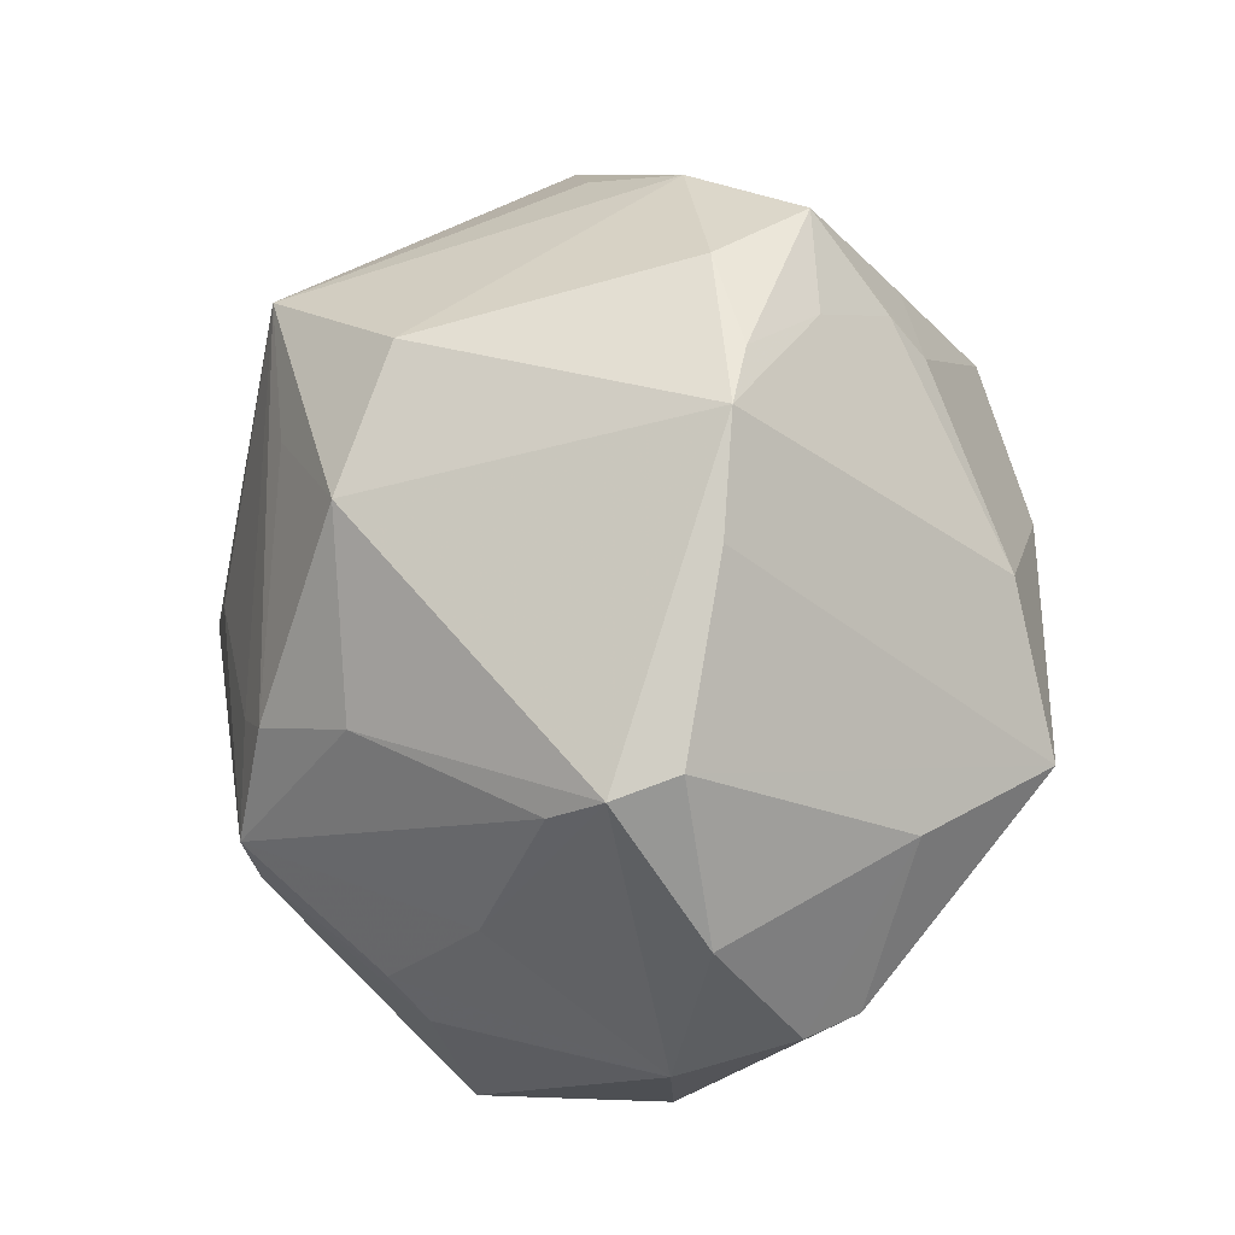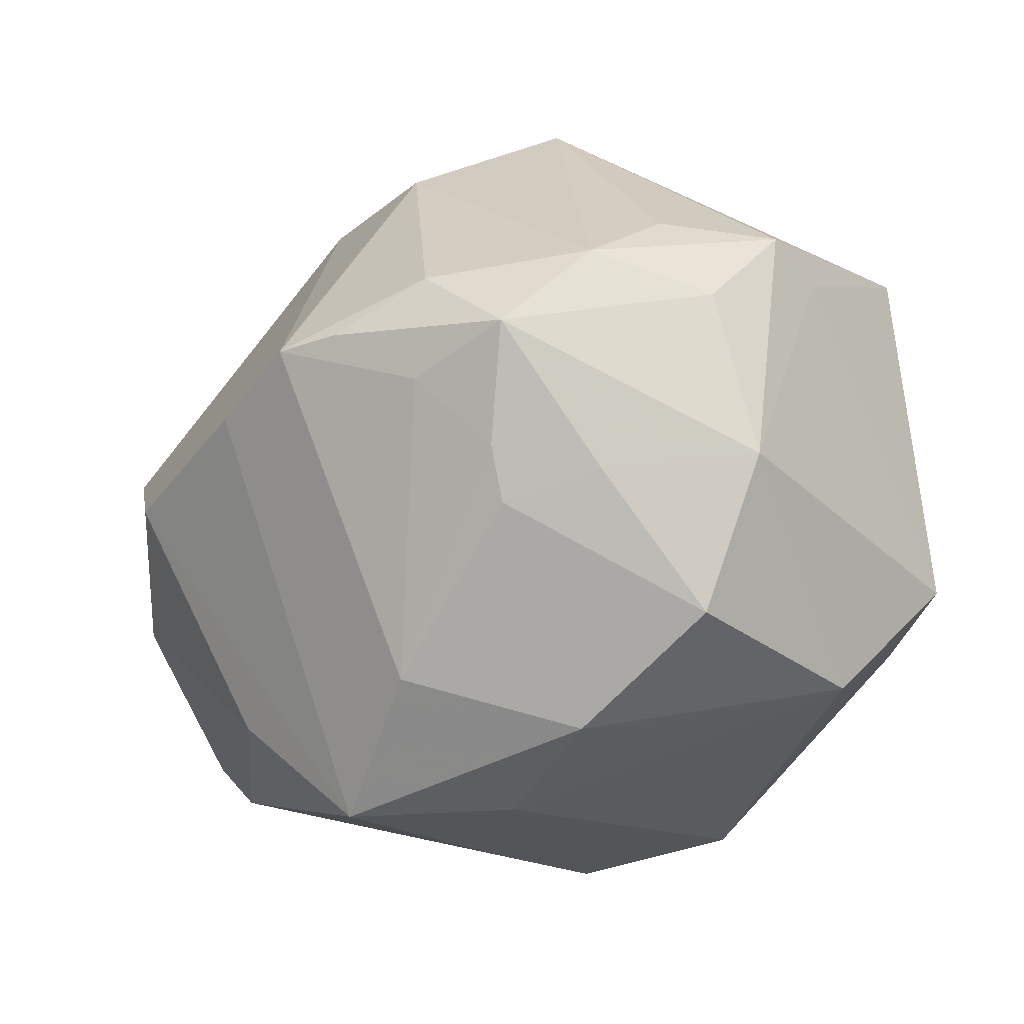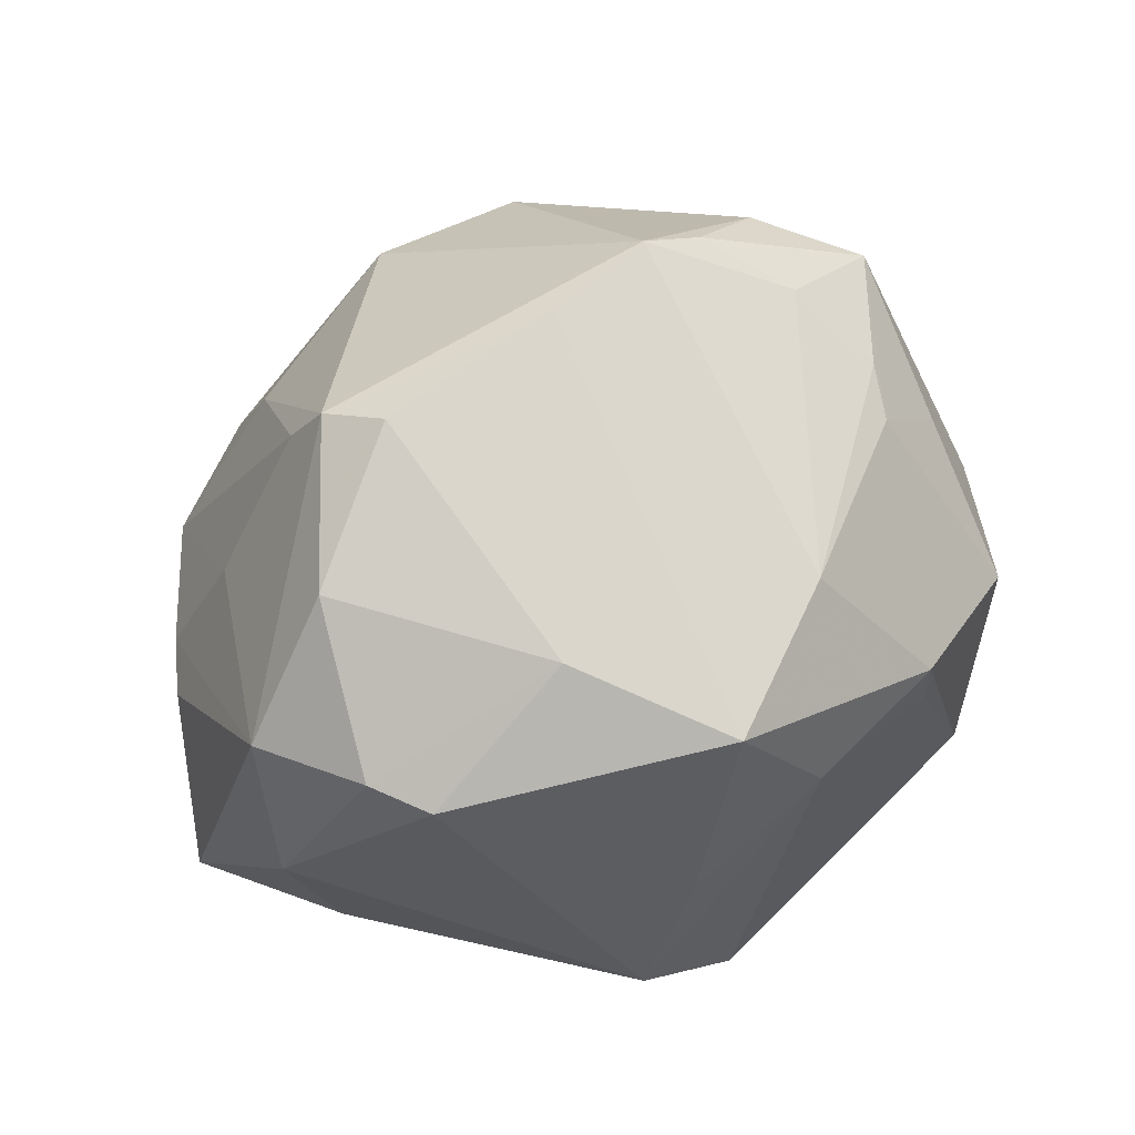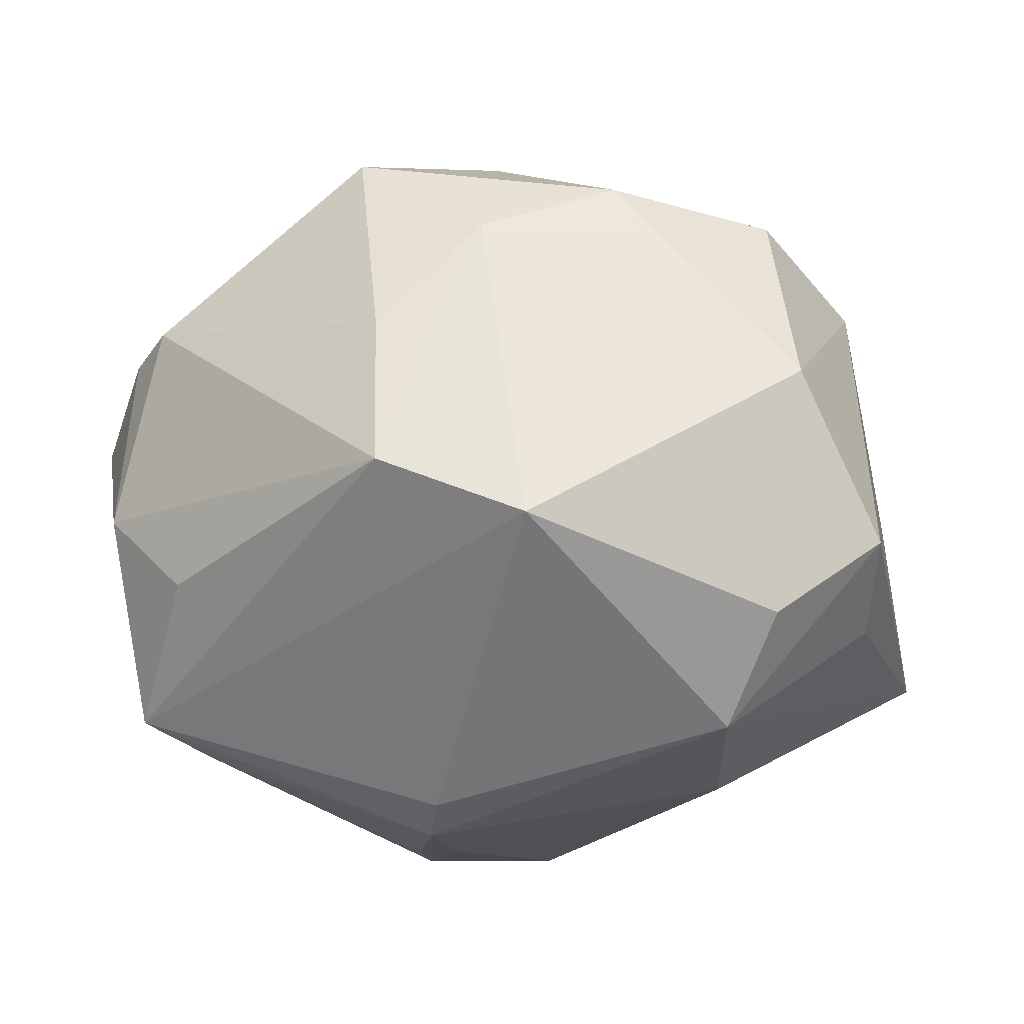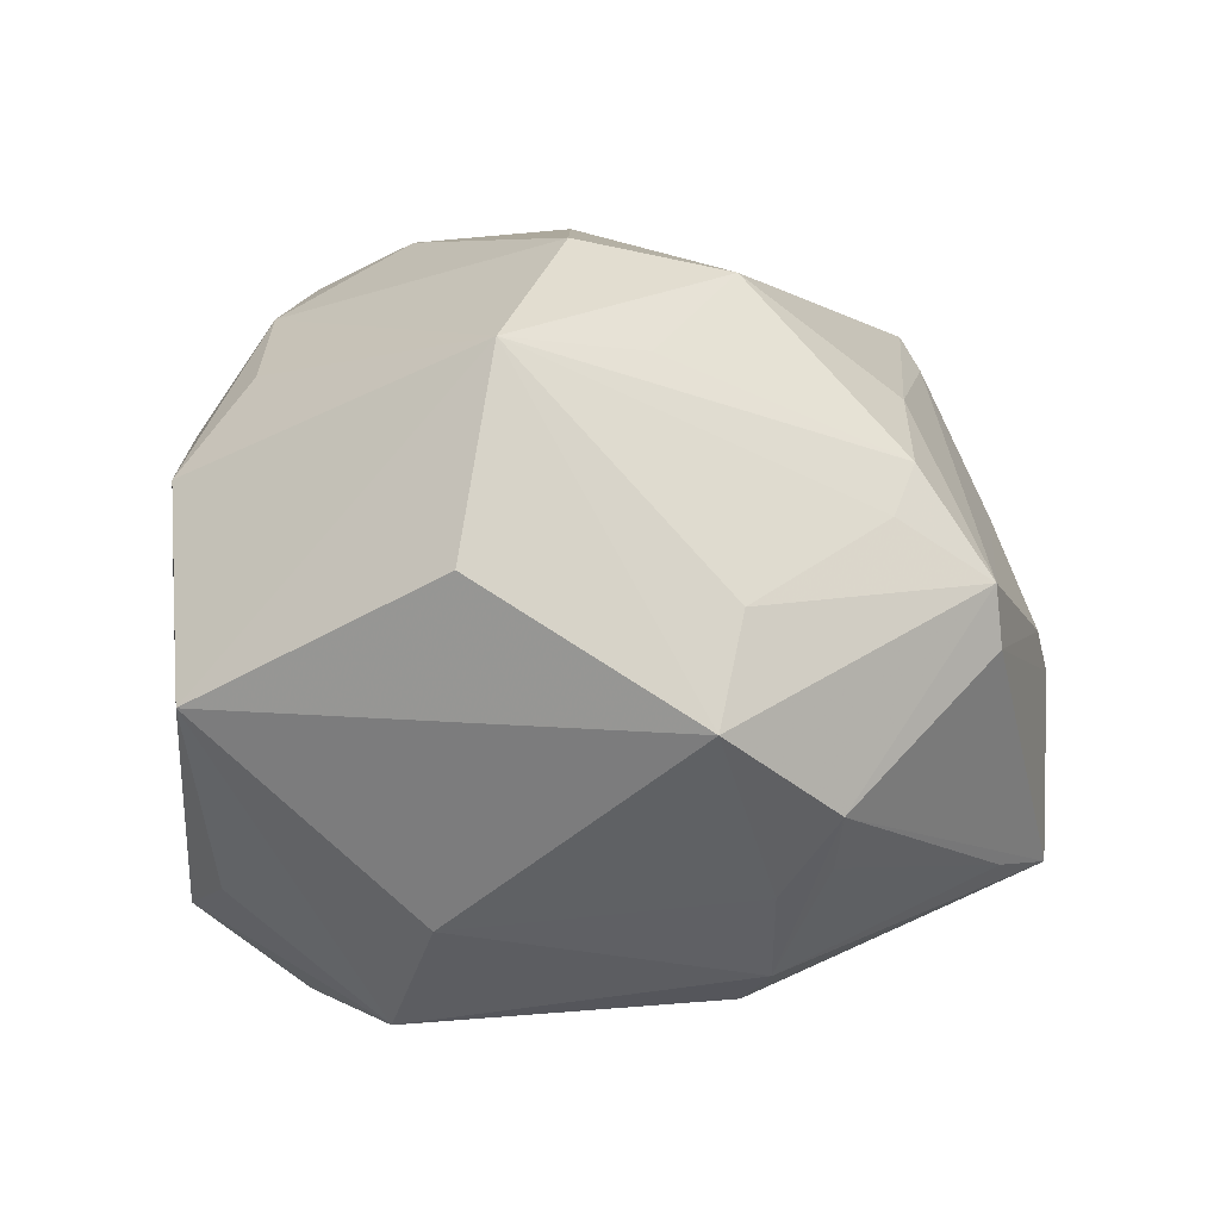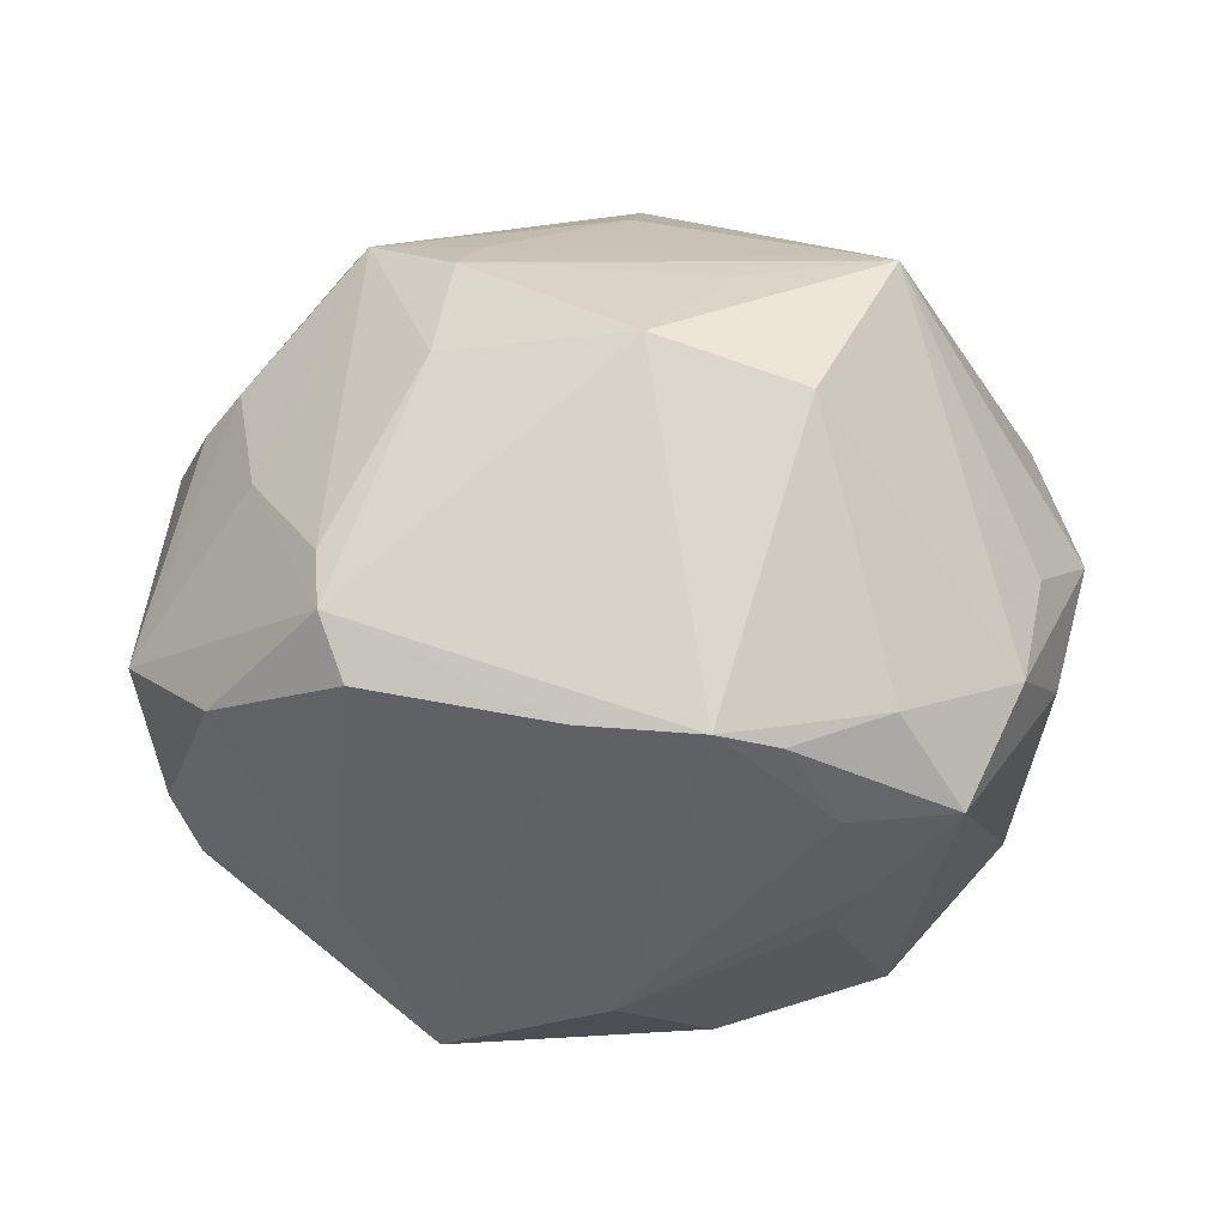
<metadata>
{"format":"obj","ext":"obj","renderer":"f3d","projection":"perspective","resolution":1024,"background":"white","views":[{"elev":63.7,"azim":-89.6,"up":"+Z"},{"elev":-47.8,"azim":38.5,"up":"+Y"},{"elev":29.8,"azim":-44.7,"up":"+Z"},{"elev":-58.4,"azim":-1.7,"up":"+Z"},{"elev":-4.8,"azim":159.1,"up":"+Z"},{"elev":0.7,"azim":-11.2,"up":"+Y"}]}
</metadata>
<code>
v -0.04474 0.01972 -0.004677
v 0.04009 -0.02434 0.009646
v 0.02318 0.001739 -0.04204
v 0.02848 0.03921 0.002022
v 0.01824 -0.008282 0.04307
v 0.04043 -0.002166 -0.02788
v 0.0476 0.005133 0.005296
v 0.02705 -0.02894 0.0222
v -0.03625 0.007258 0.02957
v 0.04791 0.005571 0.01363
v -0.03833 0.02058 -0.0254
v 0.01371 -0.01918 0.03909
v 0.04049 -0.01585 -0.02948
v 0.009444 -0.04447 0.00334
v 0.03444 -0.005841 0.03299
v 0.006372 -0.01156 0.04518
v 0.02399 0.01863 -0.03194
v -0.03214 -0.02951 0.01573
v 0.02804 -0.01209 -0.03877
v 0.05016 0.01894 -0.01025
v 0.04236 -0.007571 0.02024
v -0.04553 -0.02427 0.001158
v -0.004679 -0.03982 0.01871
v 0.0185 -0.02685 0.03117
v -0.0416 -0.004129 -0.0243
v -0.02047 0.03681 0.01479
v -0.04914 -0.01821 0.003516
v 0.03062 -0.03311 -0.02026
v -0.01065 0.02308 -0.03663
v -0.01356 -0.009277 0.04237
v -0.01009 0.01634 -0.03923
v -0.0008795 -0.02603 -0.04108
v -0.01839 -0.03584 -0.016
v -0.01696 0.0391 0.008915
v -0.03411 -0.005703 0.03545
v -0.04136 0.02399 -0.000669
v 0.004819 0.04594 -0.01325
v 0.01138 0.02287 0.03792
v 0.0284 -0.03896 0.005057
v 0.001064 0.0436 -0.0009406
v -0.01224 0.03469 -0.02566
v -0.05331 -0.004894 0.004021
v 0.01191 -0.0421 -0.00242
v -0.02417 0.02709 0.02273
v -0.0009352 -0.01011 0.04648
v -0.05073 -0.005461 -0.01278
v -0.03659 0.001549 0.03437
v -0.007151 0.03212 -0.02863
v -0.01767 -0.02789 -0.0337
v 0.02377 0.03694 0.0247
v 0.02621 -0.01845 0.03915
v -0.02119 -0.04444 0.00822
v -0.04634 -0.008661 0.02087
v -0.02941 0.03796 -0.003825
v -0.02799 0.03962 0.002656
v -0.04637 0.0158 -0.02505
v -0.01075 0.04033 -0.02072
v -0.006469 -0.04289 -0.004096
v 0.03894 0.004263 0.02494
v -0.04112 0.01411 0.01243
v 0.007153 0.03514 0.02455
v -0.004833 0.02851 0.03444
v 0.01632 -0.03084 0.02643
f 15 50 38
f 49 56 32
f 37 20 17
f 20 3 17
f 37 17 48
f 32 56 31
f 31 3 32
f 32 3 19
f 19 28 32
f 1 56 42
f 38 50 62
f 4 20 37
f 37 50 4
f 4 50 20
f 37 55 40
f 40 50 37
f 38 62 45
f 50 15 59
f 56 49 25
f 32 28 58
f 58 49 32
f 13 19 3
f 28 19 13
f 36 1 42
f 52 35 18
f 35 53 18
f 34 40 55
f 50 40 34
f 23 52 14
f 52 58 14
f 5 15 38
f 38 45 5
f 30 52 23
f 23 45 30
f 30 35 52
f 52 18 22
f 57 55 37
f 37 48 57
f 29 48 17
f 29 57 48
f 41 57 29
f 29 31 56
f 29 17 3
f 3 31 29
f 33 58 52
f 49 58 33
f 52 22 33
f 33 22 49
f 6 3 20
f 20 13 6
f 6 13 3
f 42 53 47
f 47 53 35
f 62 44 47
f 47 45 62
f 35 30 47
f 47 30 45
f 55 44 26
f 26 44 62
f 26 34 55
f 50 34 26
f 43 58 28
f 28 14 43
f 43 14 58
f 15 5 51
f 46 25 49
f 49 22 46
f 42 56 46
f 56 25 46
f 54 57 56
f 55 57 54
f 54 36 55
f 56 1 54
f 1 36 54
f 56 57 11
f 11 57 41
f 11 29 56
f 41 29 11
f 20 50 10
f 50 59 10
f 10 59 15
f 60 36 42
f 42 47 60
f 55 36 60
f 61 62 50
f 50 26 61
f 61 26 62
f 39 14 28
f 8 51 63
f 63 39 8
f 23 14 63
f 14 39 63
f 16 5 45
f 16 51 5
f 12 45 23
f 12 16 45
f 51 16 12
f 42 46 27
f 27 46 22
f 27 53 42
f 27 18 53
f 27 22 18
f 7 13 20
f 20 10 7
f 21 10 15
f 15 51 21
f 55 60 9
f 9 60 47
f 9 44 55
f 9 47 44
f 2 21 51
f 2 51 8
f 8 39 2
f 10 21 2
f 28 13 2
f 2 39 28
f 13 7 2
f 2 7 10
f 23 63 24
f 24 63 51
f 24 12 23
f 51 12 24

</code>
